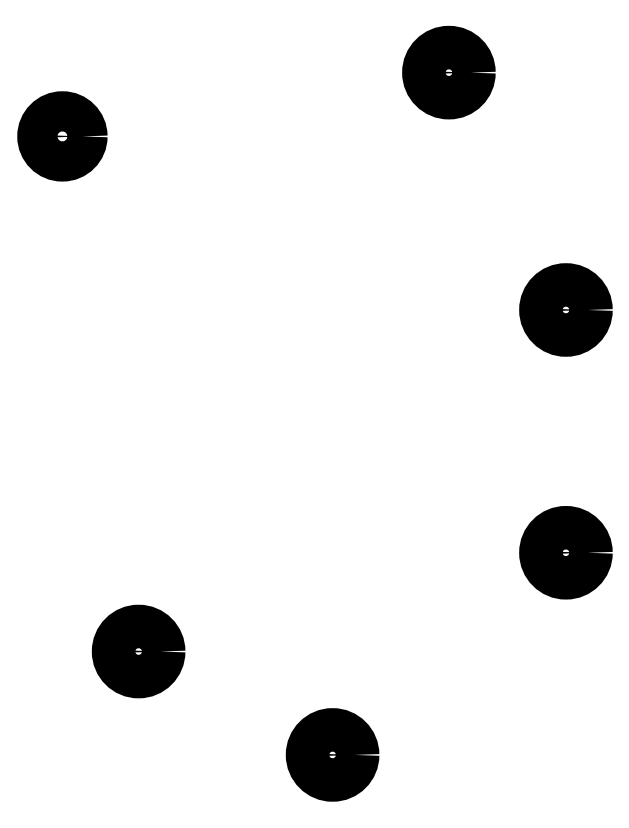
<metadata>
{"format":"dxf","ext":"dxf","renderer":"ezdxf+matplotlib","layout":"modelspace","background":"white","min_lineweight":24,"dpi":150}
</metadata>
<code>
0
SECTION
2
ENTITIES
0
CIRCLE
8
0
10
51
20
-30.8
40
3.7
0
CIRCLE
8
0
10
122
20
-19.08
40
4
0
CIRCLE
8
0
10
143.5
20
-62.68
40
4
0
CIRCLE
8
0
10
65
20
-125.4
40
4
0
CIRCLE
8
0
10
100.6
20
-144.4
40
4
0
CIRCLE
8
0
10
143.5
20
-107.3
40
4
0
ENDSEC
0
EOF

</code>
